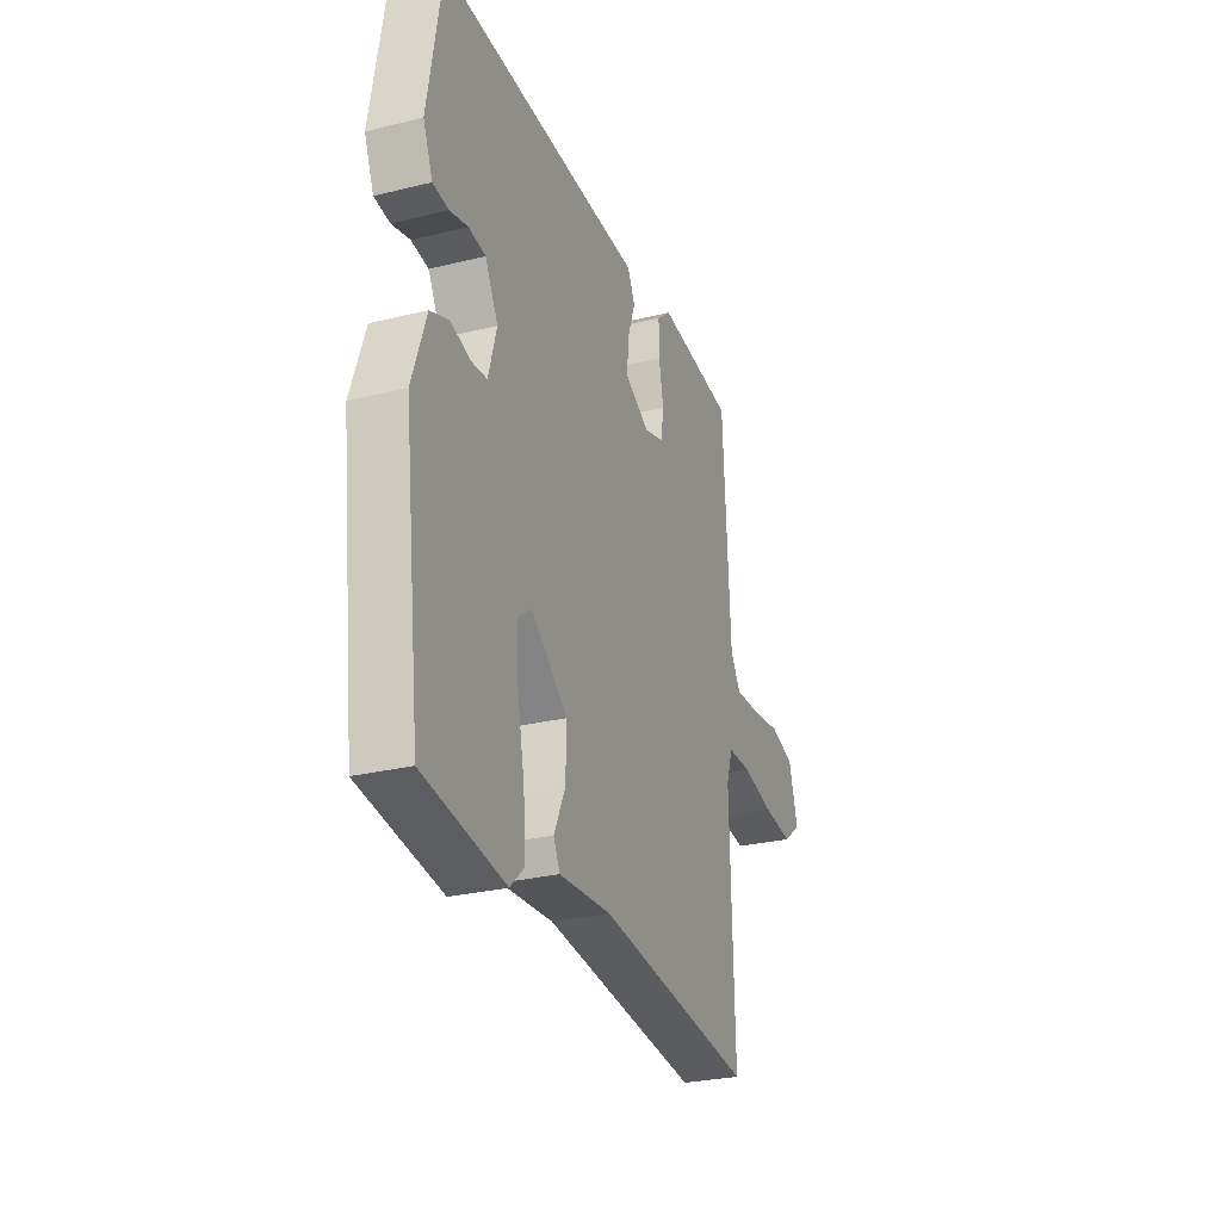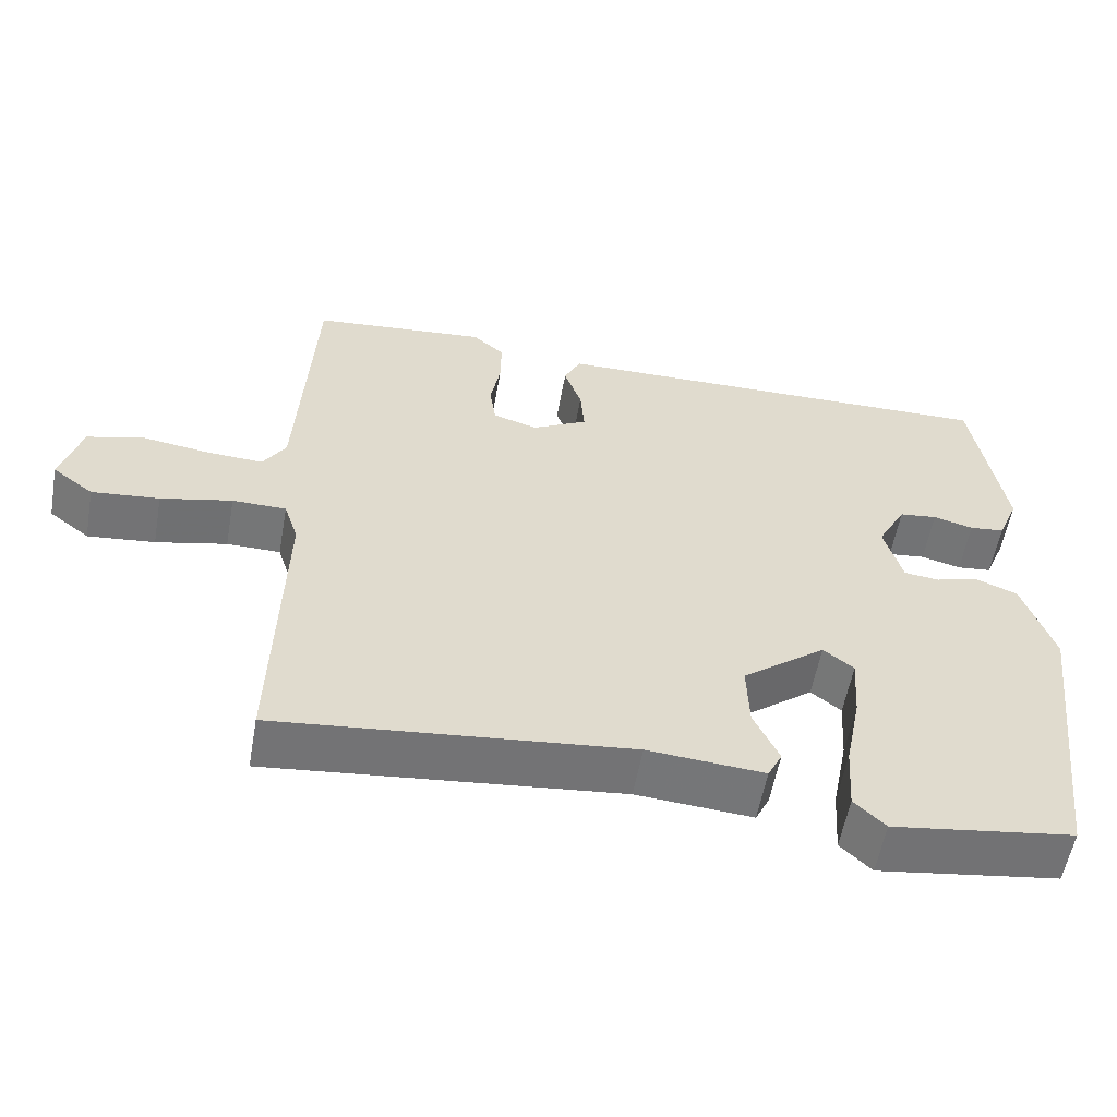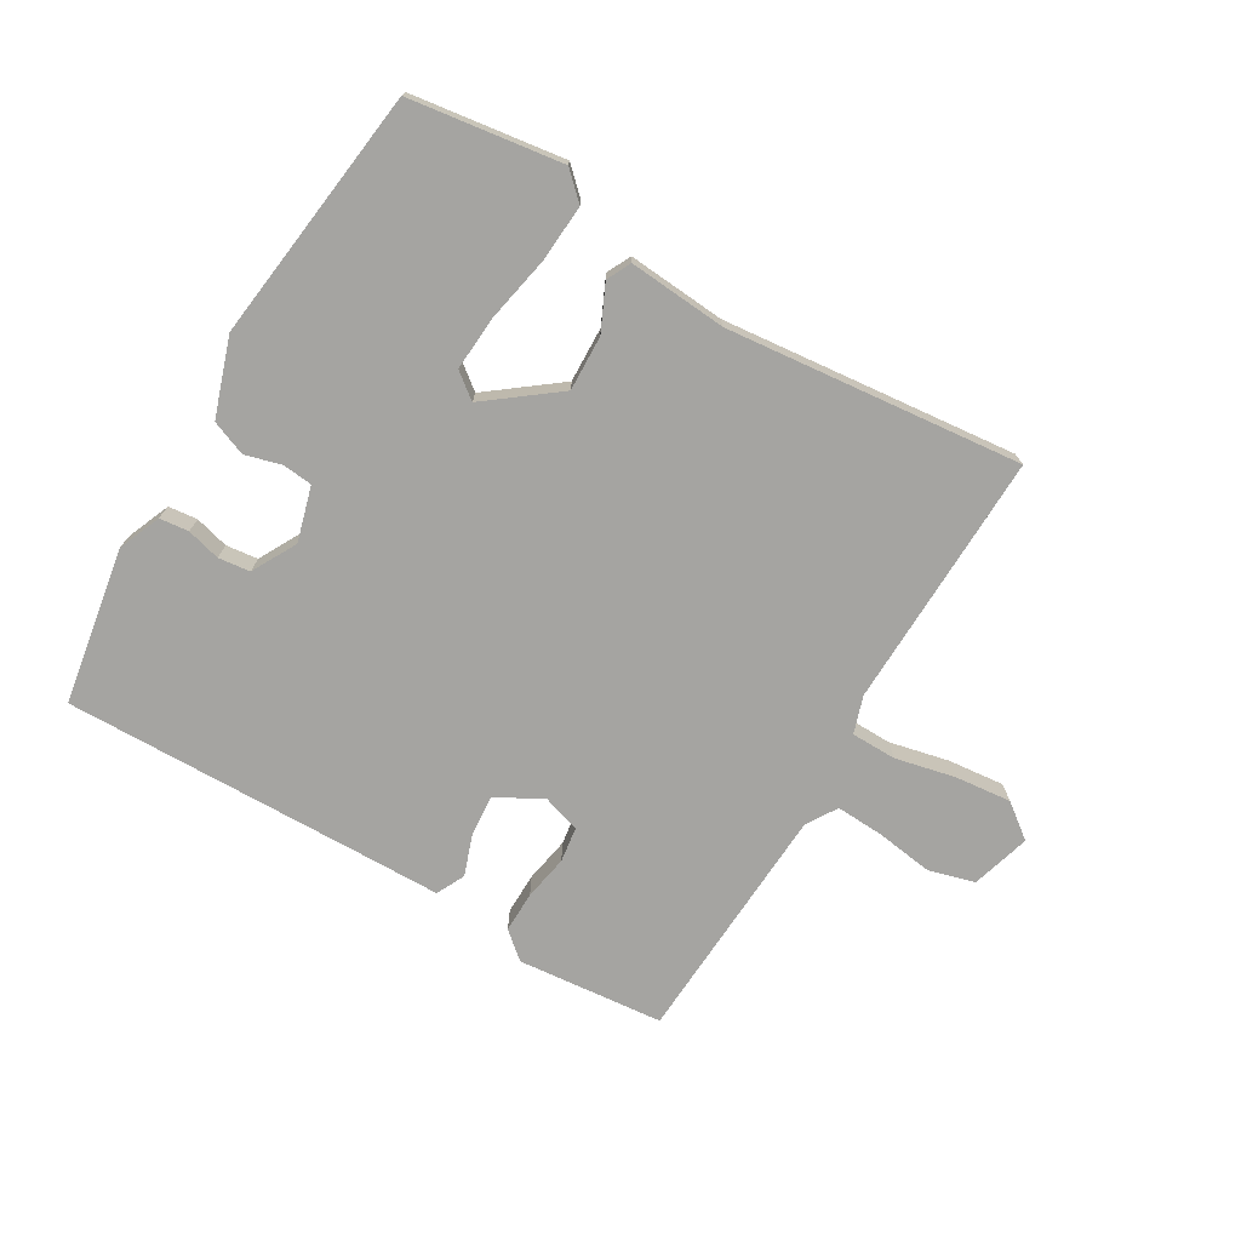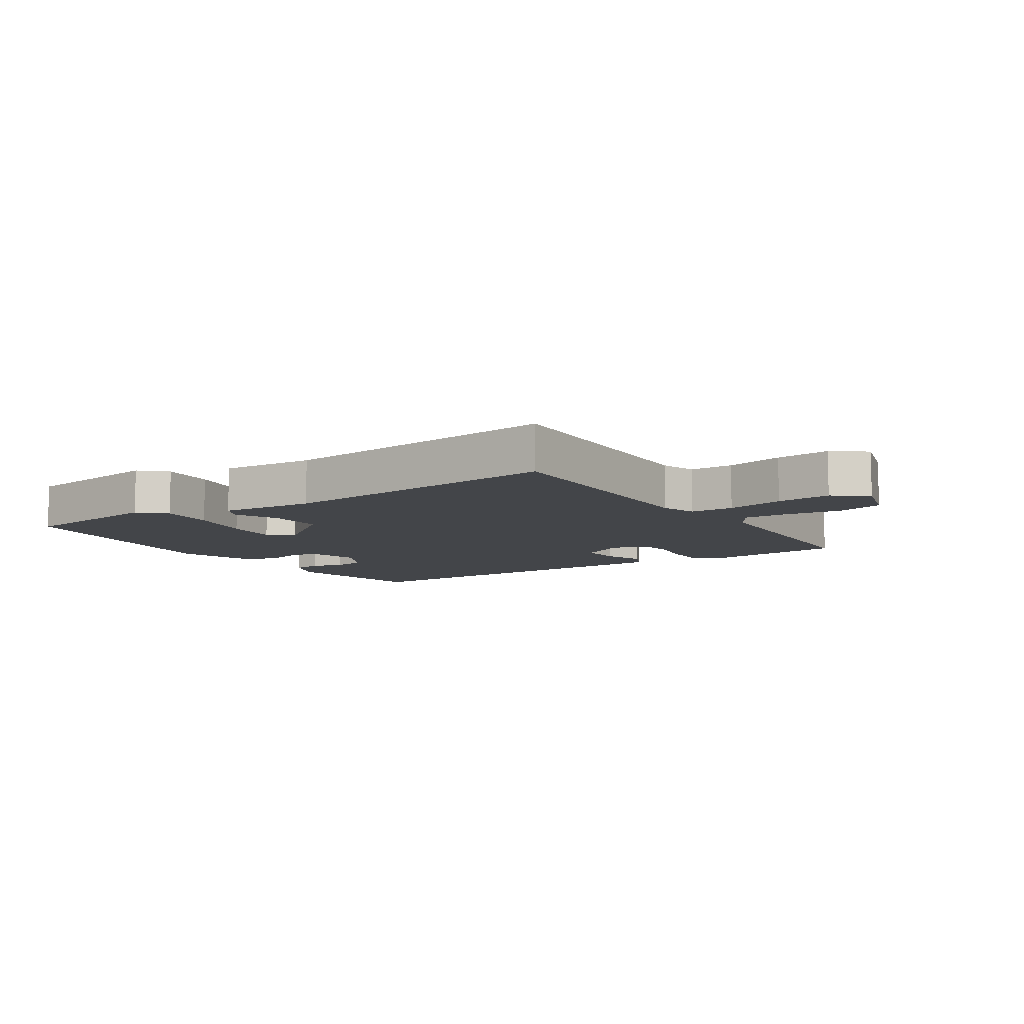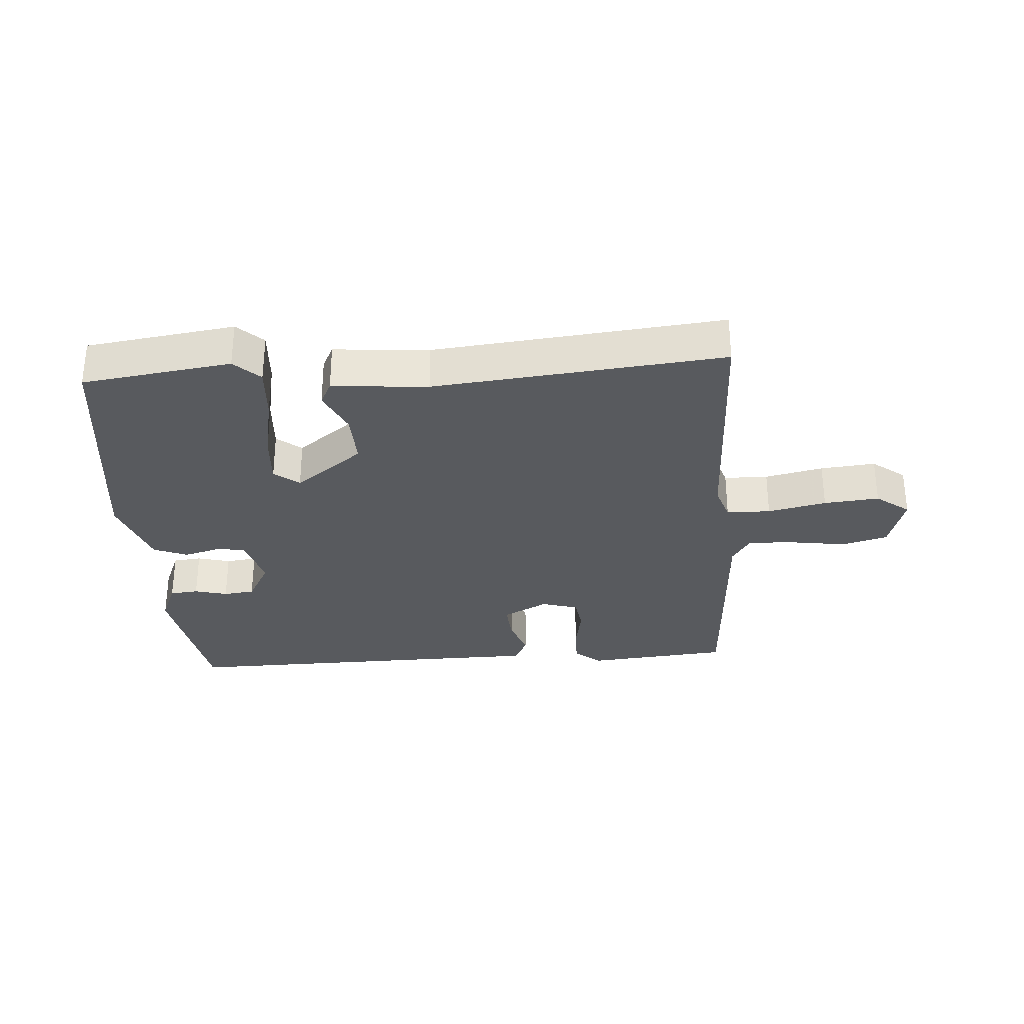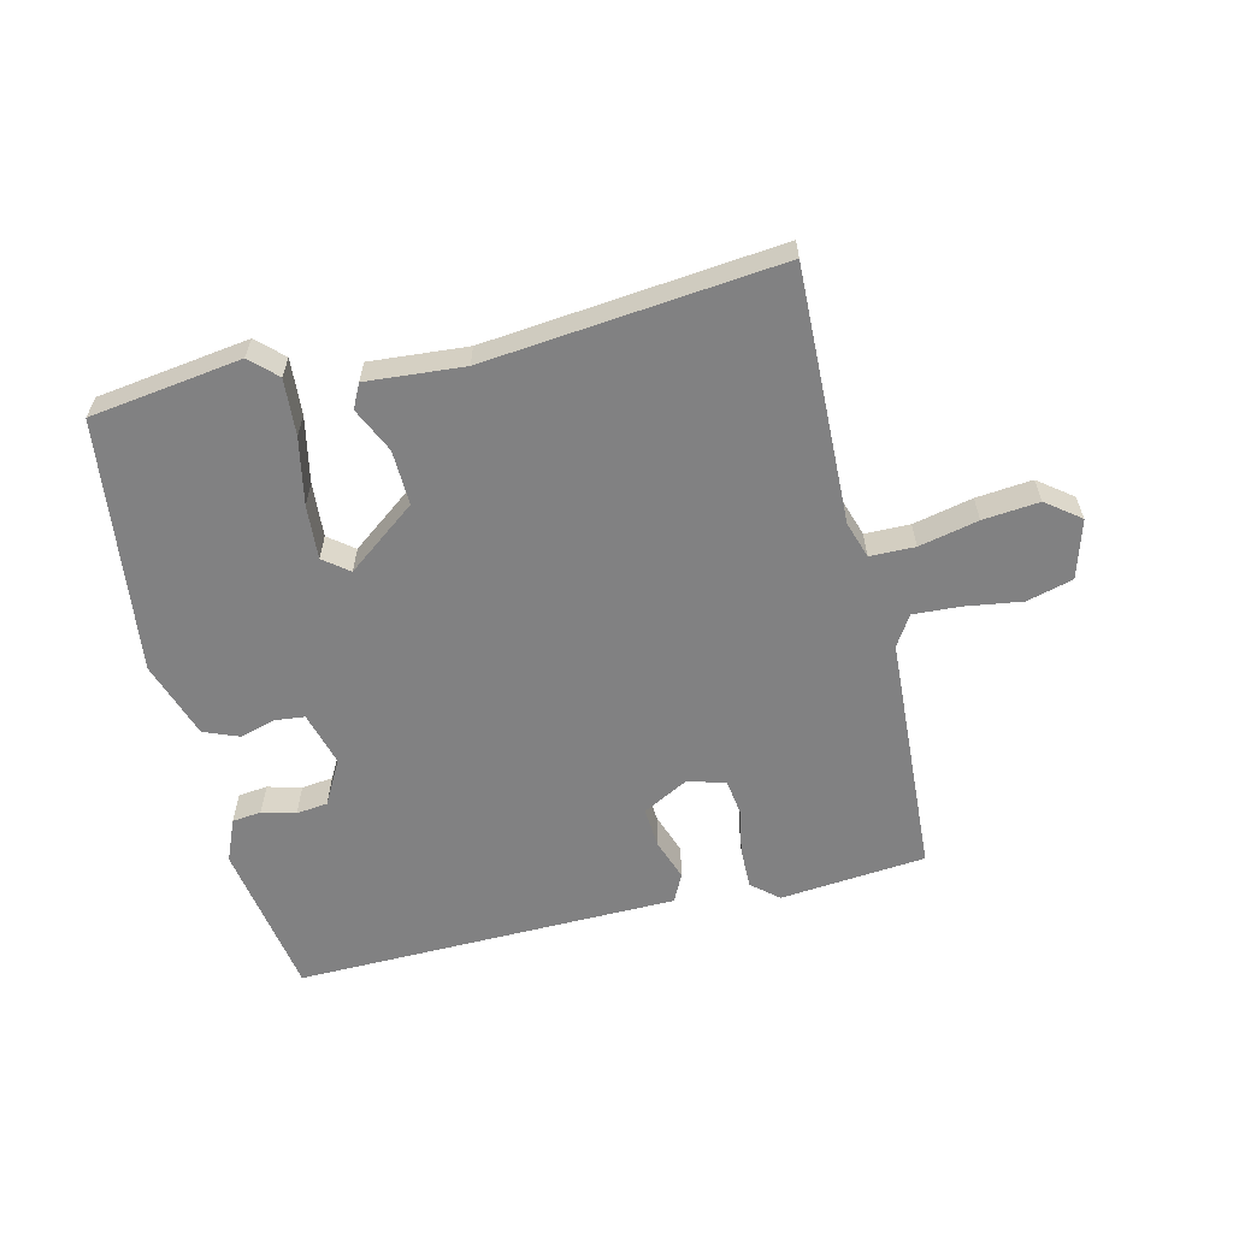
<metadata>
{"format":"obj","ext":"obj","renderer":"f3d","projection":"perspective","resolution":1024,"background":"white","views":[{"elev":-28.2,"azim":110.4,"up":"+Z"},{"elev":-56.6,"azim":-10.1,"up":"+Z"},{"elev":-73.4,"azim":149.5,"up":"+Y"},{"elev":-8.7,"azim":-146.5,"up":"+Y"},{"elev":-30.8,"azim":-176.1,"up":"+Y"},{"elev":-60.5,"azim":-166.6,"up":"+Y"}]}
</metadata>
<code>
v -0.5 0.07 -0.5
v -0.489 0.07 -0.096
v -0.508 0.07 -0.038
v -0.579 0.07 -0.037
v -0.673 0.07 -0.058
v -0.762 0.07 -0.067
v -0.816 0.07 -0.026
v -0.789 0.07 0.067
v -0.716 0.07 0.087
v -0.626 0.07 0.074
v -0.551 0.07 0.07
v -0.521 0.07 0.118
v -0.5 0.07 0.5
v -0.269 0.07 0.522
v -0.227 0.07 0.486
v -0.228 0.07 0.421
v -0.241 0.07 0.35
v -0.233 0.07 0.294
v -0.174 0.07 0.276
v -0.101 0.07 0.315
v -0.106 0.07 0.379
v -0.129 0.07 0.444
v -0.107 0.07 0.489
v 0.019 0.07 0.491
v 0.5 0.07 0.5
v 0.541 0.07 0.254
v 0.513 0.07 0.187
v 0.467 0.07 0.182
v 0.414 0.07 0.196
v 0.364 0.07 0.19
v 0.326 0.07 0.12
v 0.35 0.07 0.034
v 0.397 0.07 0.029
v 0.454 0.07 0.045
v 0.509 0.07 0.023
v 0.55 0.07 -0.099
v 0.5 0.07 -0.5
v 0.26 0.07 -0.534
v 0.219 0.07 -0.495
v 0.225 0.07 -0.406
v 0.246 0.07 -0.301
v 0.252 0.07 -0.215
v 0.212 0.07 -0.184
v 0.102 0.07 -0.268
v 0.105 0.07 -0.355
v 0.138 0.07 -0.426
v 0.119 0.07 -0.464
v -0.035 0.07 -0.452
v -0.5 0 -0.5
v -0.489 0 -0.096
v -0.508 0 -0.038
v -0.579 0 -0.037
v -0.673 0 -0.058
v -0.762 0 -0.067
v -0.816 0 -0.026
v -0.789 0 0.067
v -0.716 0 0.087
v -0.626 0 0.074
v -0.551 0 0.07
v -0.521 0 0.118
v -0.5 0 0.5
v -0.269 0 0.522
v -0.227 0 0.486
v -0.228 0 0.421
v -0.241 0 0.35
v -0.233 0 0.294
v -0.174 0 0.276
v -0.101 0 0.315
v -0.106 0 0.379
v -0.129 0 0.444
v -0.107 0 0.489
v 0.019 0 0.491
v 0.5 0 0.5
v 0.541 0 0.254
v 0.513 0 0.187
v 0.467 0 0.182
v 0.414 0 0.196
v 0.364 0 0.19
v 0.326 0 0.12
v 0.35 0 0.034
v 0.397 0 0.029
v 0.454 0 0.045
v 0.509 0 0.023
v 0.55 0 -0.099
v 0.5 0 -0.5
v 0.26 0 -0.534
v 0.219 0 -0.495
v 0.225 0 -0.406
v 0.246 0 -0.301
v 0.252 0 -0.215
v 0.212 0 -0.184
v 0.102 0 -0.268
v 0.105 0 -0.355
v 0.138 0 -0.426
v 0.119 0 -0.464
v -0.035 0 -0.452
f 45 46 47 48
f 48 1 2
f 45 48 2
f 44 45 2
f 43 44 2 3
f 39 40 41
f 38 39 41
f 37 38 41
f 36 37 41
f 35 36 41
f 34 35 41
f 33 34 41
f 32 33 41 42
f 31 32 42 43
f 27 28 29
f 26 27 29
f 25 26 29
f 24 25 29
f 24 29 30
f 23 24 30
f 22 23 30
f 21 22 30
f 20 21 30 31
f 15 16 17
f 14 15 17
f 13 14 17
f 12 13 17
f 11 12 17 18
f 8 9 10
f 7 8 10
f 6 7 10
f 5 6 10
f 4 5 10
f 3 4 10 11
f 43 3 11
f 31 43 11
f 20 31 11
f 19 20 11
f 11 18 19
f 96 95 94 93
f 50 49 96
f 50 96 93
f 50 93 92
f 51 50 92 91
f 89 88 87
f 89 87 86
f 89 86 85
f 89 85 84
f 89 84 83
f 89 83 82
f 89 82 81
f 90 89 81 80
f 91 90 80 79
f 77 76 75
f 77 75 74
f 77 74 73
f 77 73 72
f 78 77 72
f 78 72 71
f 78 71 70
f 78 70 69
f 79 78 69 68
f 65 64 63
f 65 63 62
f 65 62 61
f 65 61 60
f 66 65 60 59
f 58 57 56
f 58 56 55
f 58 55 54
f 58 54 53
f 58 53 52
f 59 58 52 51
f 59 51 91
f 59 91 79
f 59 79 68
f 59 68 67
f 67 66 59
f 1 49 50 2
f 2 50 51 3
f 3 51 52 4
f 4 52 53 5
f 5 53 54 6
f 6 54 55 7
f 7 55 56 8
f 8 56 57 9
f 9 57 58 10
f 10 58 59 11
f 11 59 60 12
f 12 60 61 13
f 13 61 62 14
f 14 62 63 15
f 15 63 64 16
f 16 64 65 17
f 17 65 66 18
f 18 66 67 19
f 19 67 68 20
f 20 68 69 21
f 21 69 70 22
f 22 70 71 23
f 23 71 72 24
f 24 72 73 25
f 25 73 74 26
f 26 74 75 27
f 27 75 76 28
f 28 76 77 29
f 29 77 78 30
f 30 78 79 31
f 31 79 80 32
f 32 80 81 33
f 33 81 82 34
f 34 82 83 35
f 35 83 84 36
f 36 84 85 37
f 37 85 86 38
f 38 86 87 39
f 39 87 88 40
f 40 88 89 41
f 41 89 90 42
f 42 90 91 43
f 43 91 92 44
f 44 92 93 45
f 45 93 94 46
f 46 94 95 47
f 47 95 96 48
f 48 96 49 1

</code>
